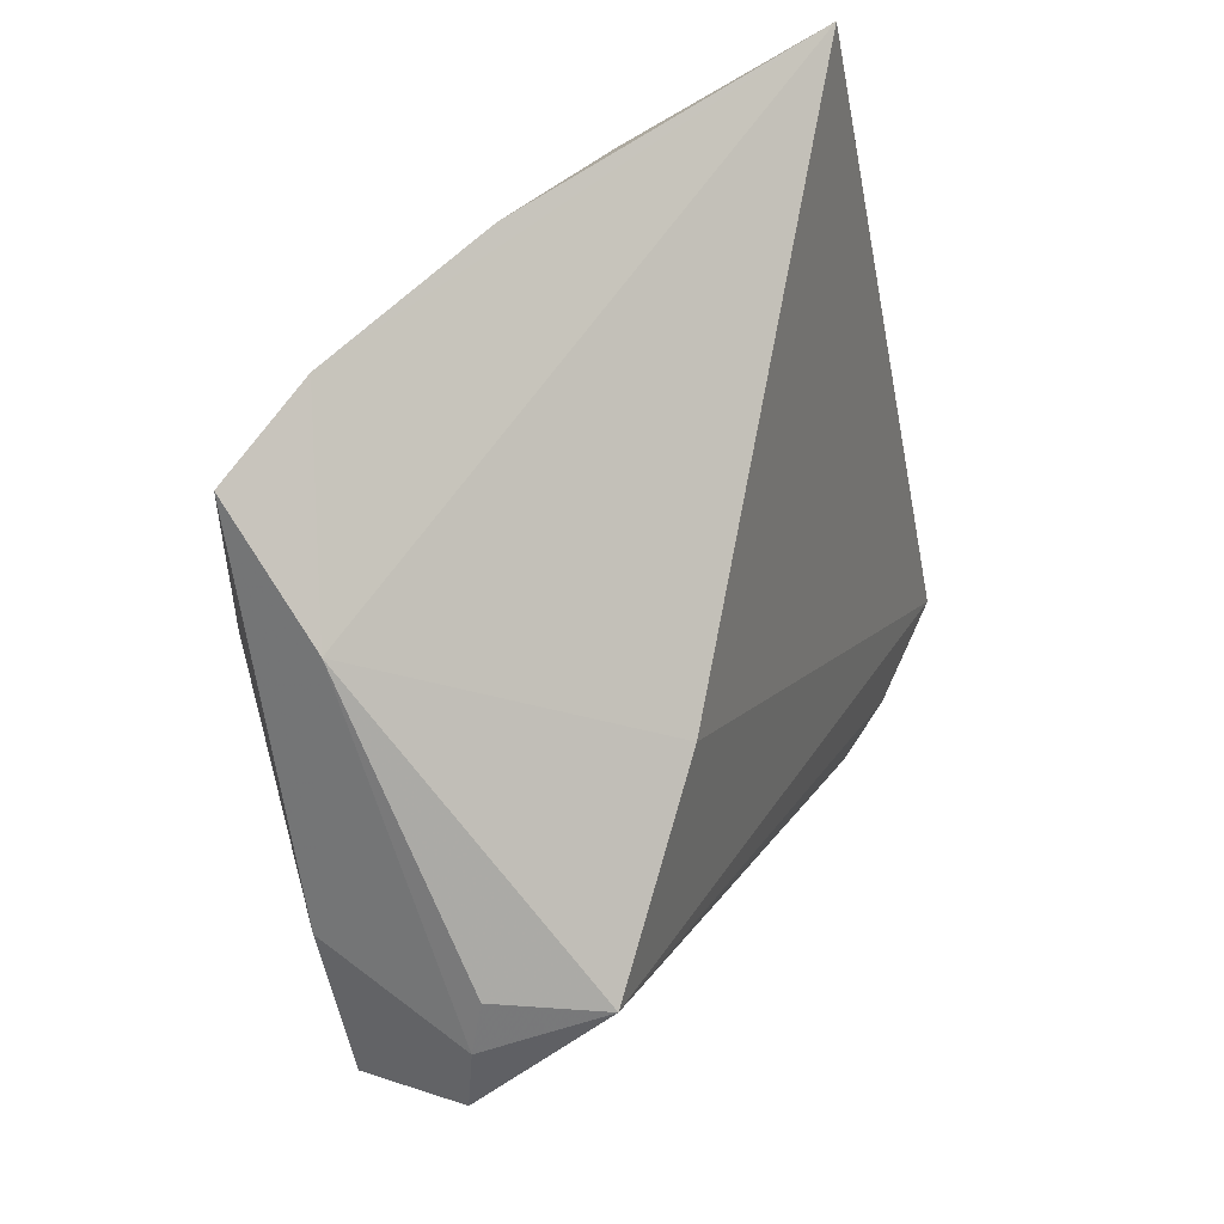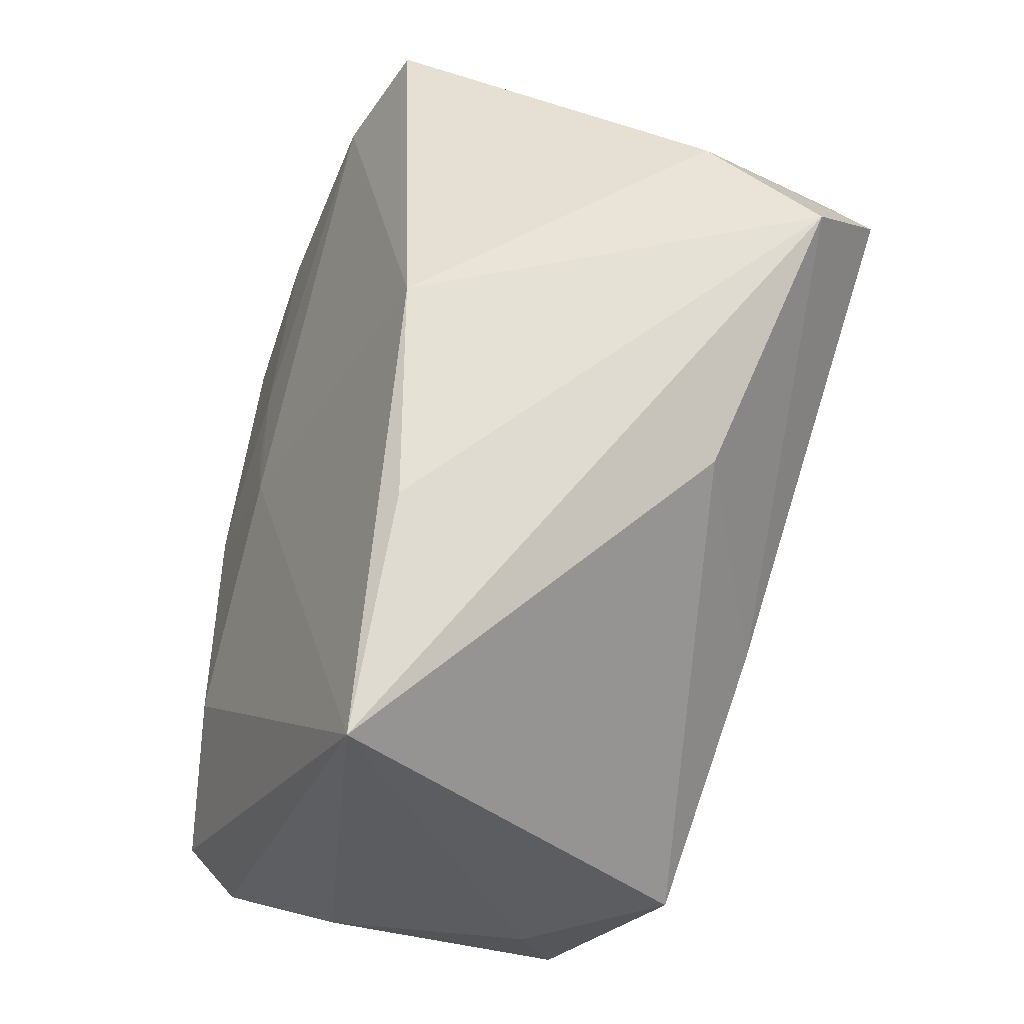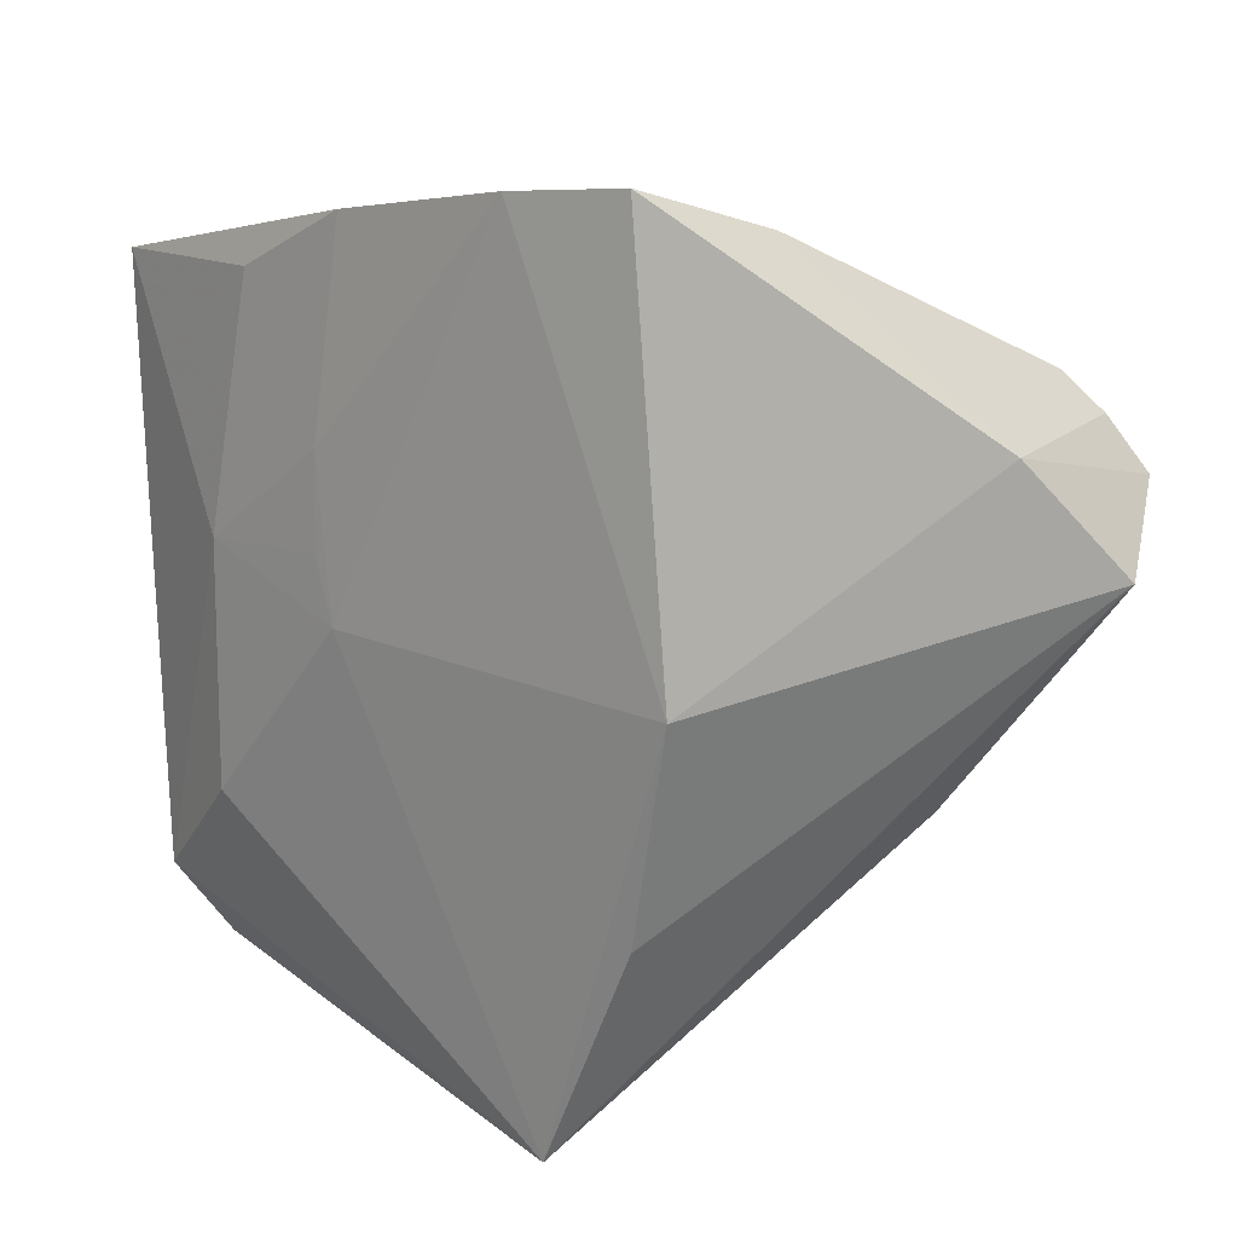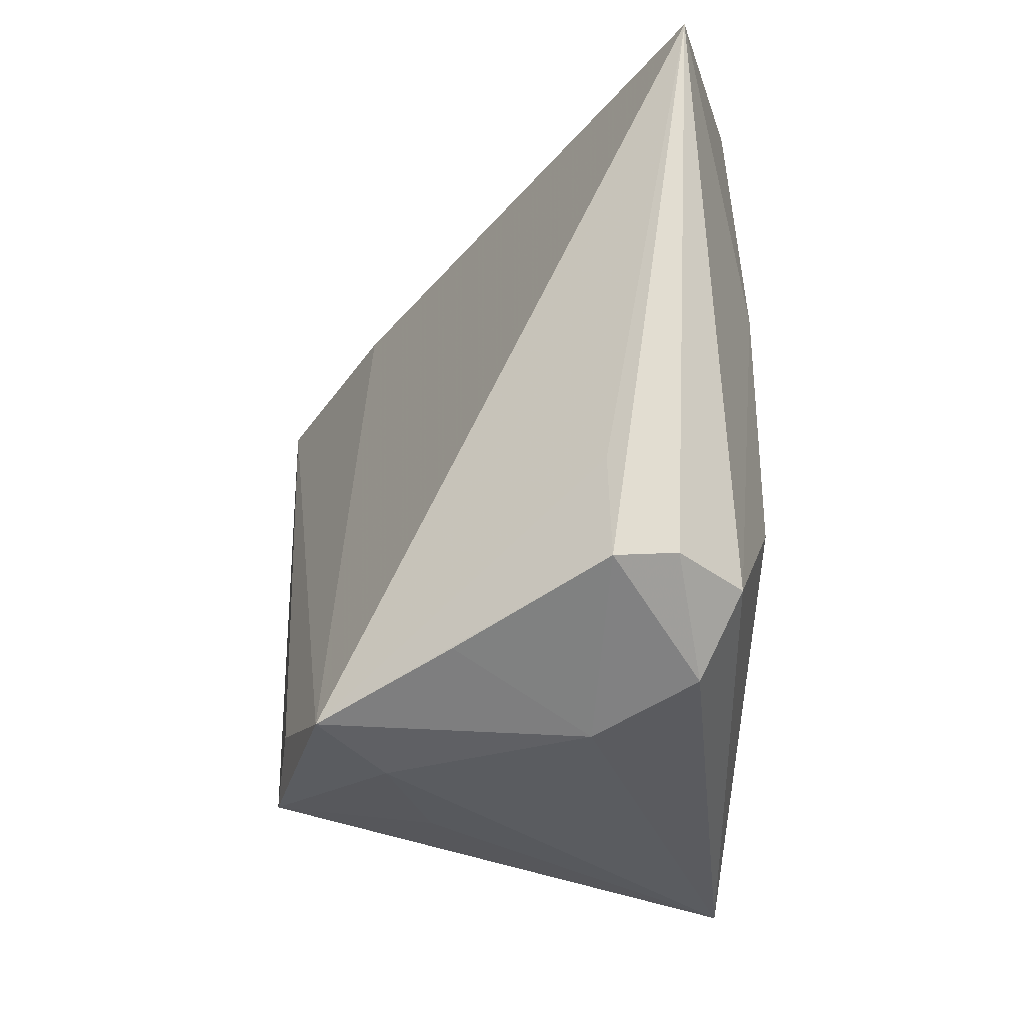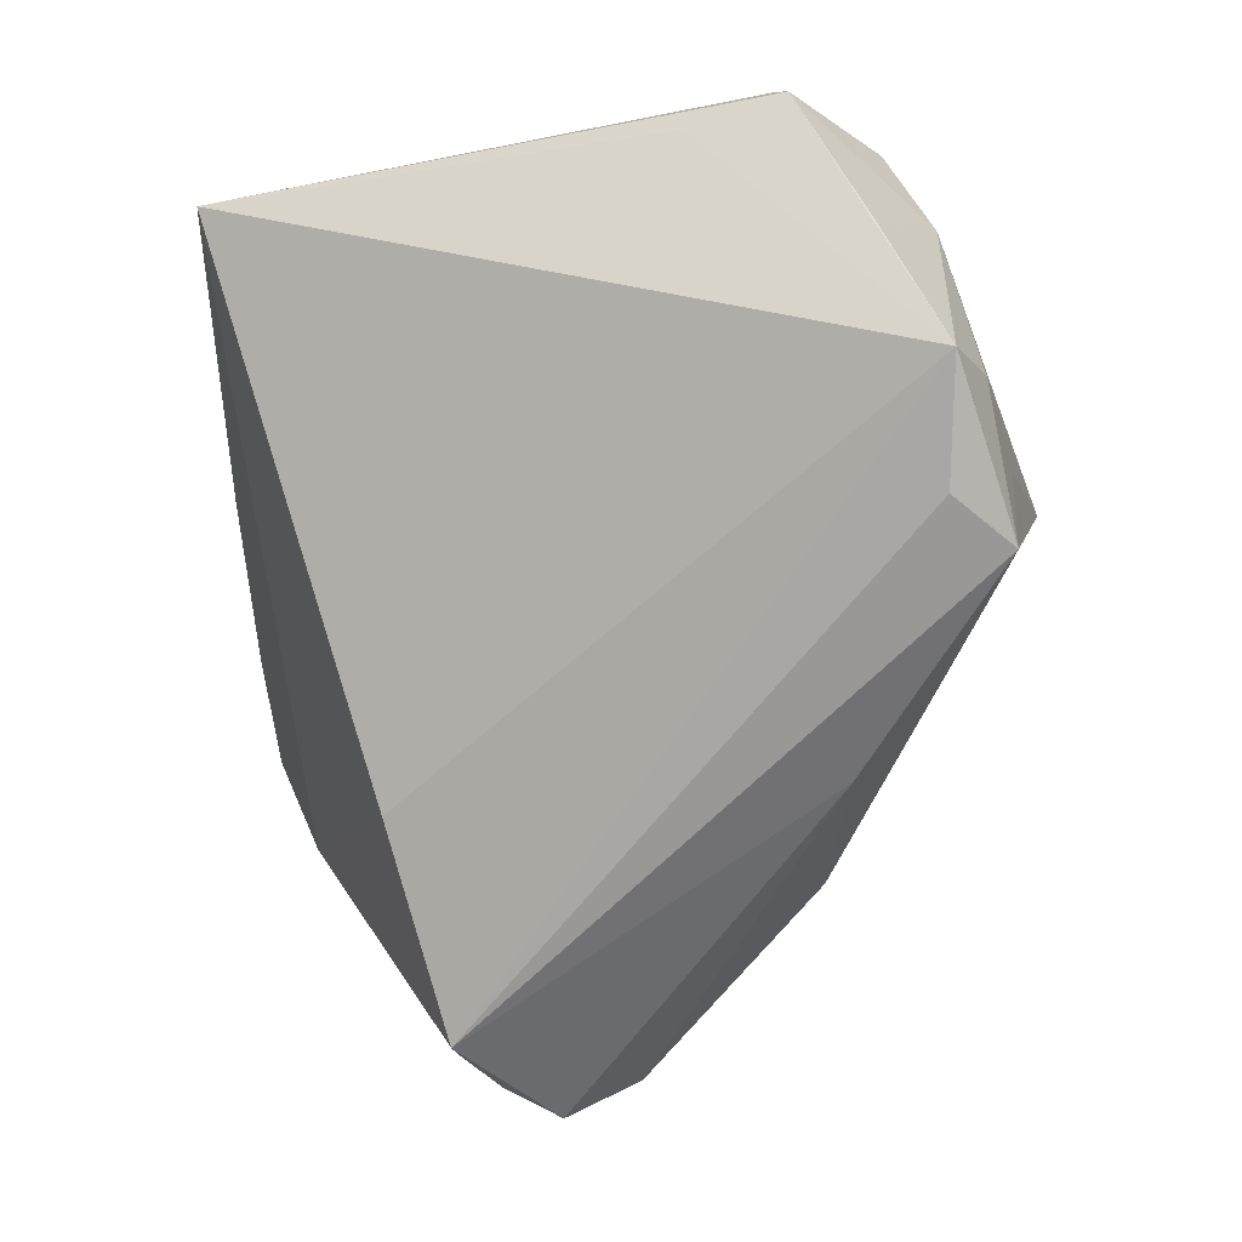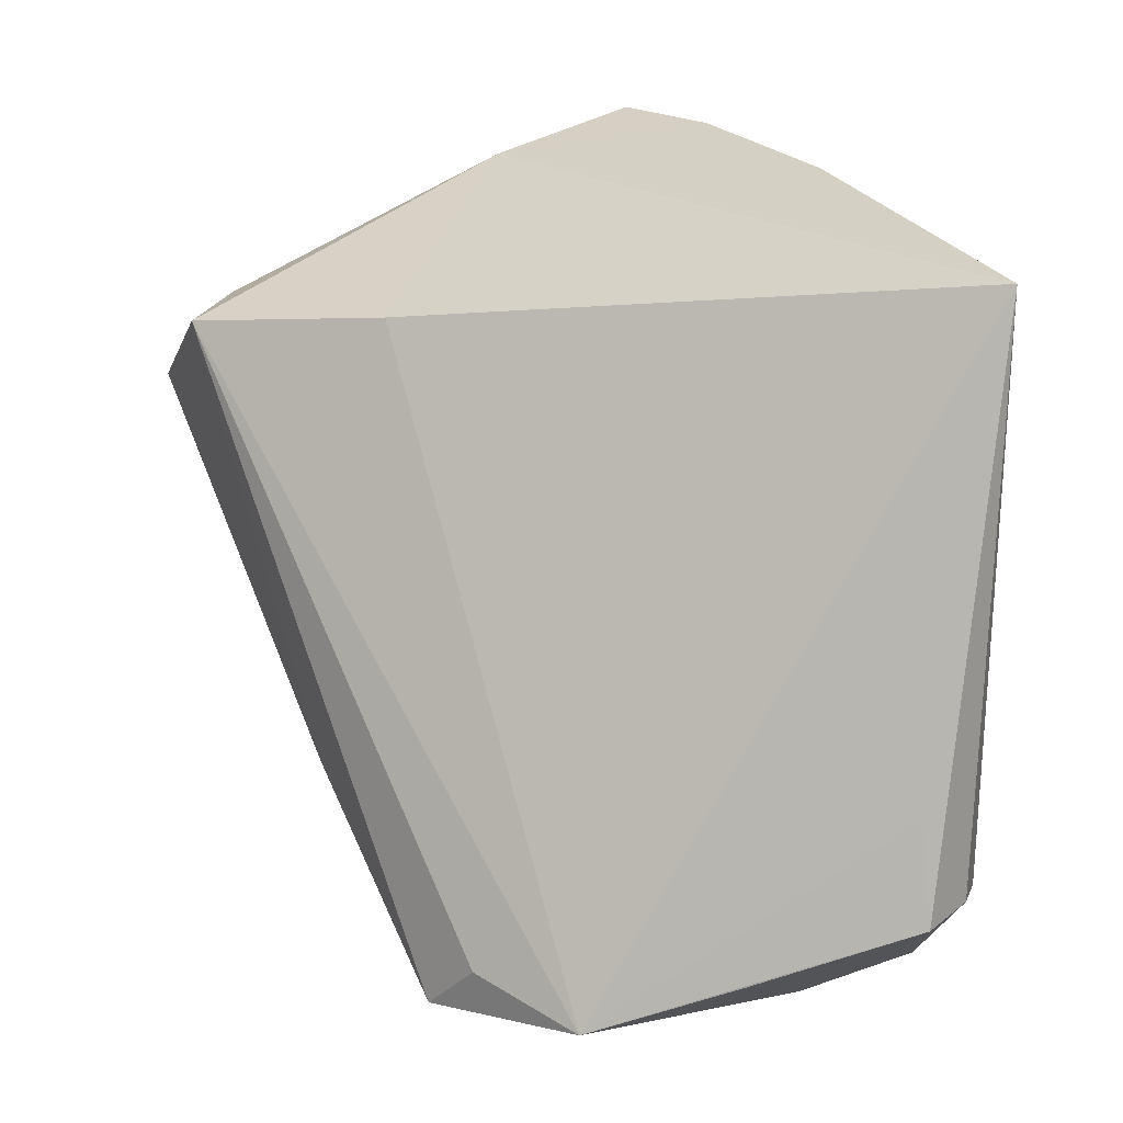
<metadata>
{"format":"obj","ext":"obj","renderer":"f3d","projection":"perspective","resolution":1024,"background":"white","views":[{"elev":78.6,"azim":130.2,"up":"+Y"},{"elev":-41.5,"azim":61.2,"up":"+Y"},{"elev":16.0,"azim":36.9,"up":"+Y"},{"elev":-26.2,"azim":-93.5,"up":"+Y"},{"elev":-65.0,"azim":-76.8,"up":"+Z"},{"elev":13.4,"azim":-128.3,"up":"+Y"}]}
</metadata>
<code>
v 0.03018 0.00303 0.02541
v -0.02357 -0.04397 -0.01979
v -0.03329 -0.04279 0.002395
v -0.01006 -0.04509 -0.0143
v 0.01147 0.03156 -0.02263
v 0.0236 -0.02295 0.02221
v -0.05098 -0.01767 0.002788
v -0.00898 -0.04316 -0.0322
v 0.01505 -0.0211 -0.03037
v 0.03798 -0.01476 -0.01158
v -0.01242 0.04772 0.02276
v -0.03195 0.011 0.02232
v -0.03157 -0.01723 0.02298
v -0.03058 -0.04101 -0.02765
v -0.02753 0.04033 0.0207
v 0.01076 0.05162 0.02541
v 0.01198 -0.04934 0.02185
v 0.04965 0.02571 -0.00561
v -0.05237 0.03906 0.01279
v -0.05237 -0.02986 0.003095
v -0.01645 -0.03733 -0.03144
v 0.04846 0.02671 -0.02523
v -0.04486 -0.03017 0.01781
v 0.05707 0.01195 -0.01643
v 0.02509 0.05291 0.02439
v -0.01505 0.02336 0.02429
v -0.01492 0.01241 0.02478
v -0.04085 -0.03594 -0.01313
v -0.03996 -0.03876 0.01353
v 0.05243 0.02037 -0.02787
v -0.0508 -0.02865 0.01029
v -0.01227 0.005014 0.02541
v 0.03629 0.02937 -0.0336
v 0.04421 0.03114 -0.02305
v 0.02999 0.04755 0.007636
f 6 17 24
f 17 6 1
f 1 6 24
f 29 17 23
f 17 13 23
f 25 1 18
f 18 1 24
f 18 35 25
f 22 35 18
f 19 35 5
f 5 35 33
f 5 14 19
f 33 14 5
f 34 22 33
f 33 35 34
f 34 35 22
f 3 17 29
f 19 23 12
f 12 23 13
f 16 35 19
f 19 11 16
f 25 35 16
f 16 1 25
f 32 13 17
f 17 1 32
f 32 12 13
f 27 12 32
f 1 16 32
f 20 3 29
f 17 3 2
f 2 3 14
f 14 8 2
f 24 17 10
f 17 8 10
f 33 22 30
f 30 18 24
f 22 18 30
f 21 14 33
f 33 8 21
f 21 8 14
f 15 11 19
f 19 12 15
f 26 12 27
f 26 16 11
f 11 15 26
f 26 15 12
f 27 32 26
f 26 32 16
f 19 14 7
f 7 20 19
f 14 20 7
f 31 23 19
f 19 20 31
f 29 23 31
f 31 20 29
f 14 3 28
f 28 20 14
f 3 20 28
f 4 8 17
f 17 2 4
f 4 2 8
f 9 8 33
f 33 30 9
f 9 30 24
f 24 10 9
f 9 10 8

</code>
